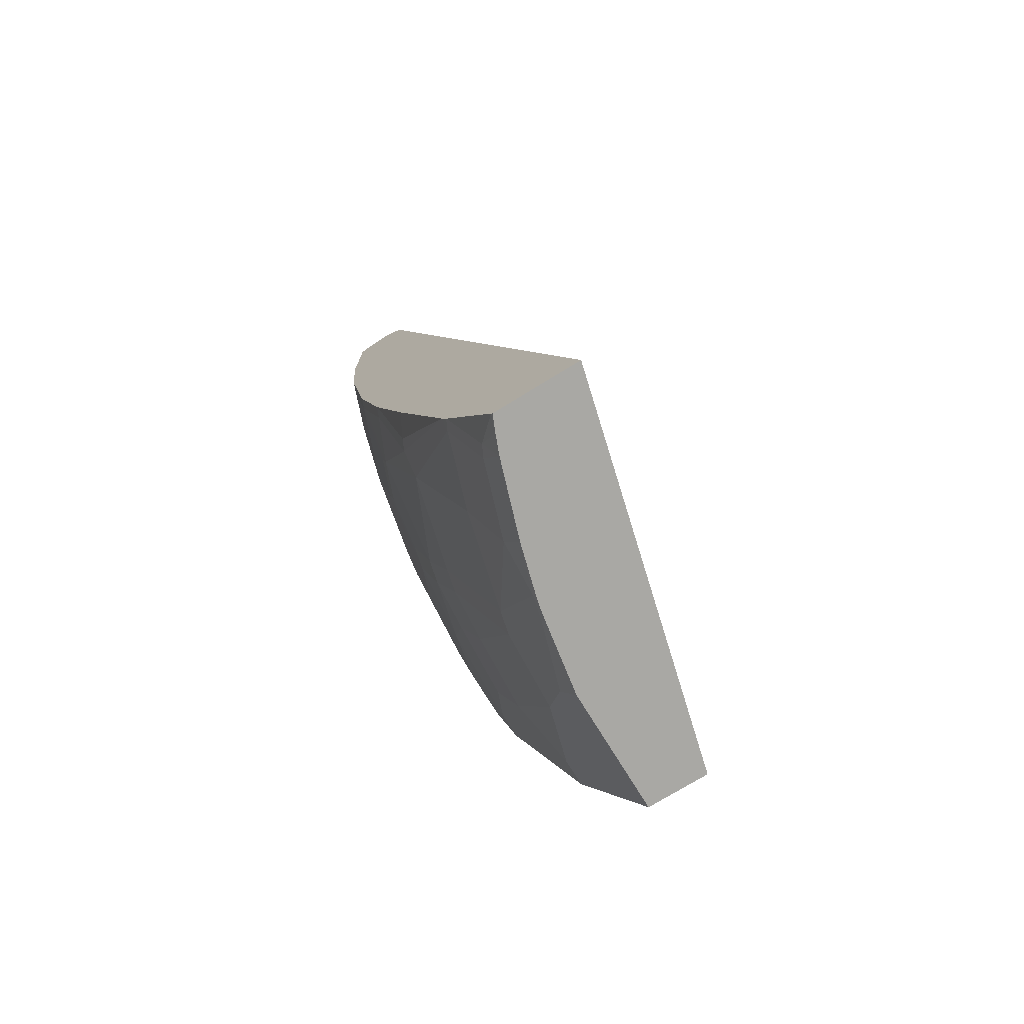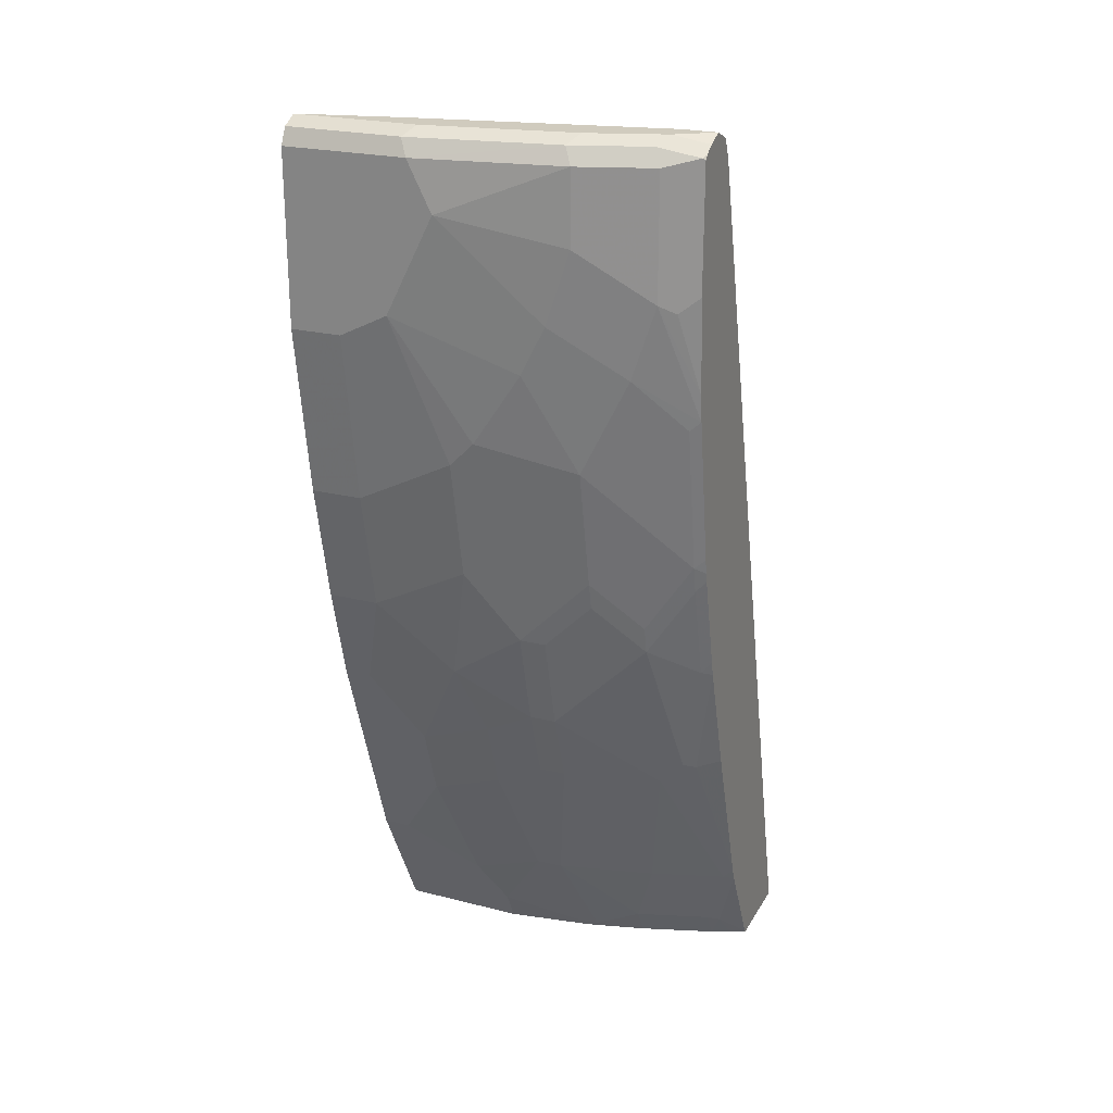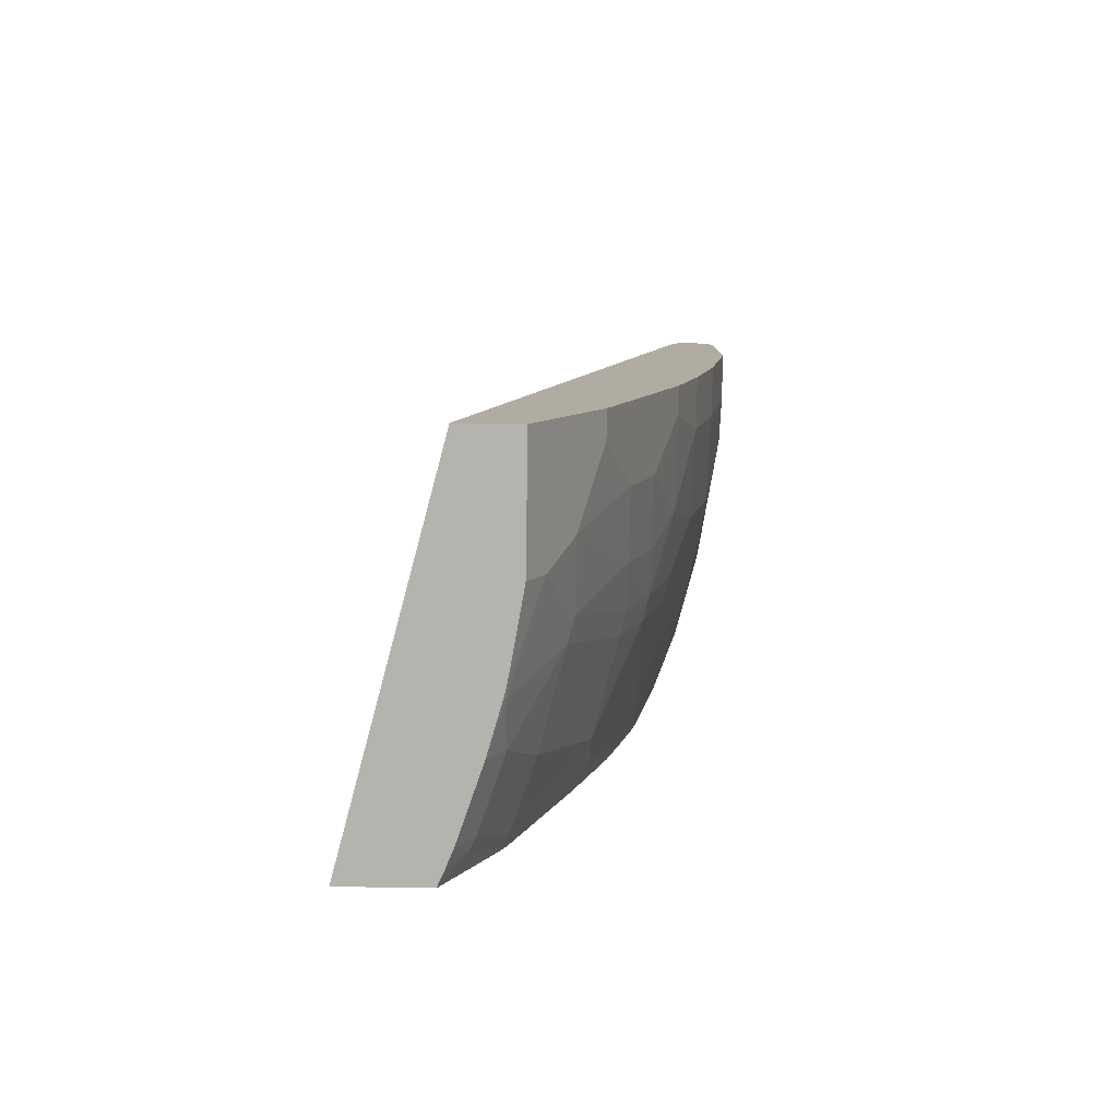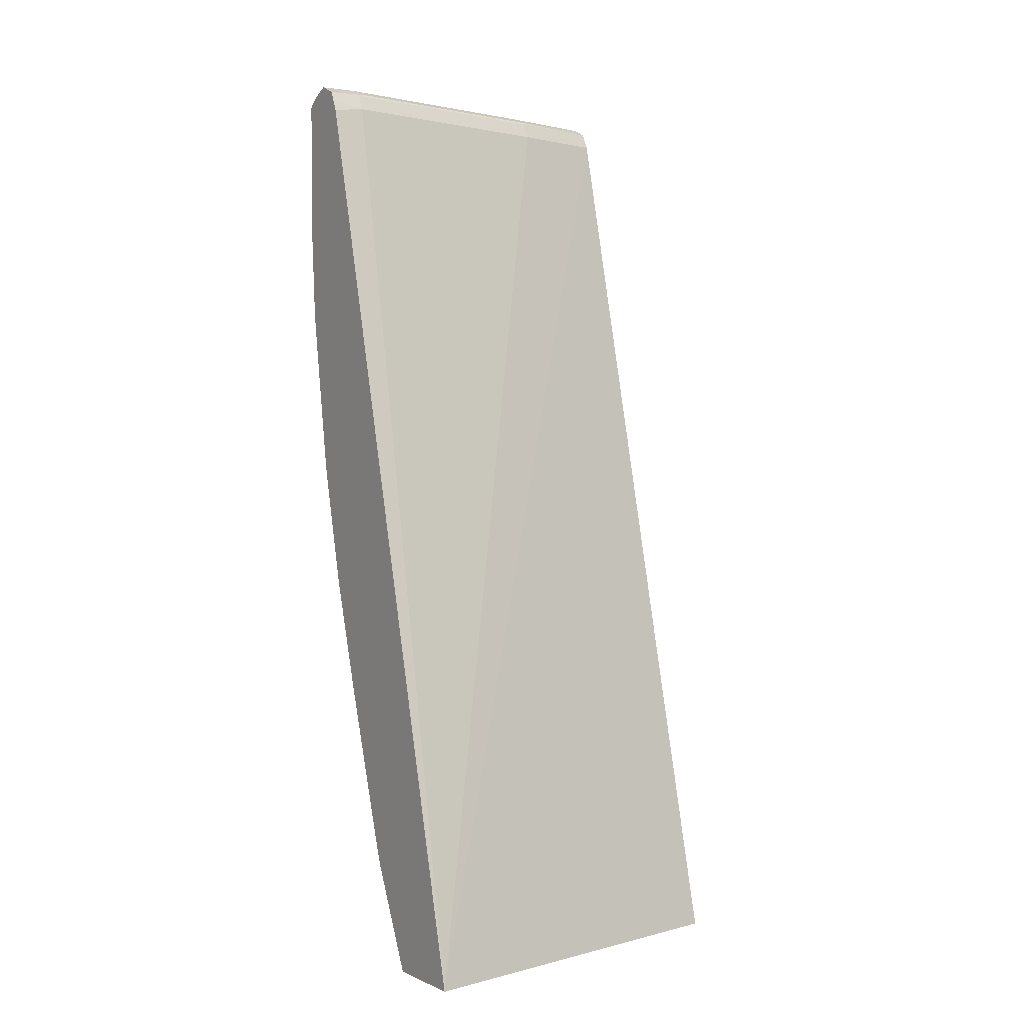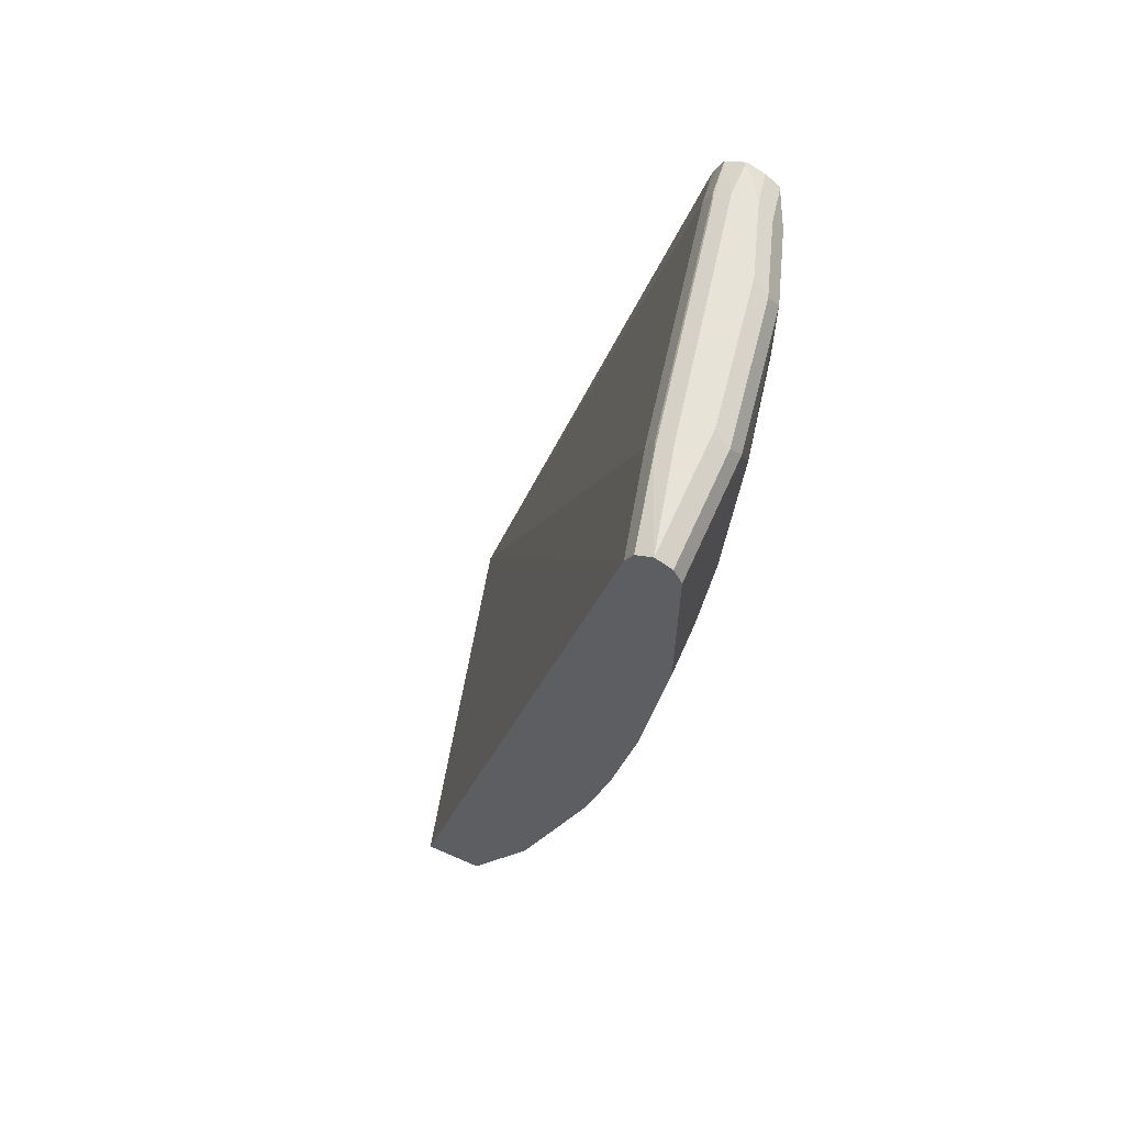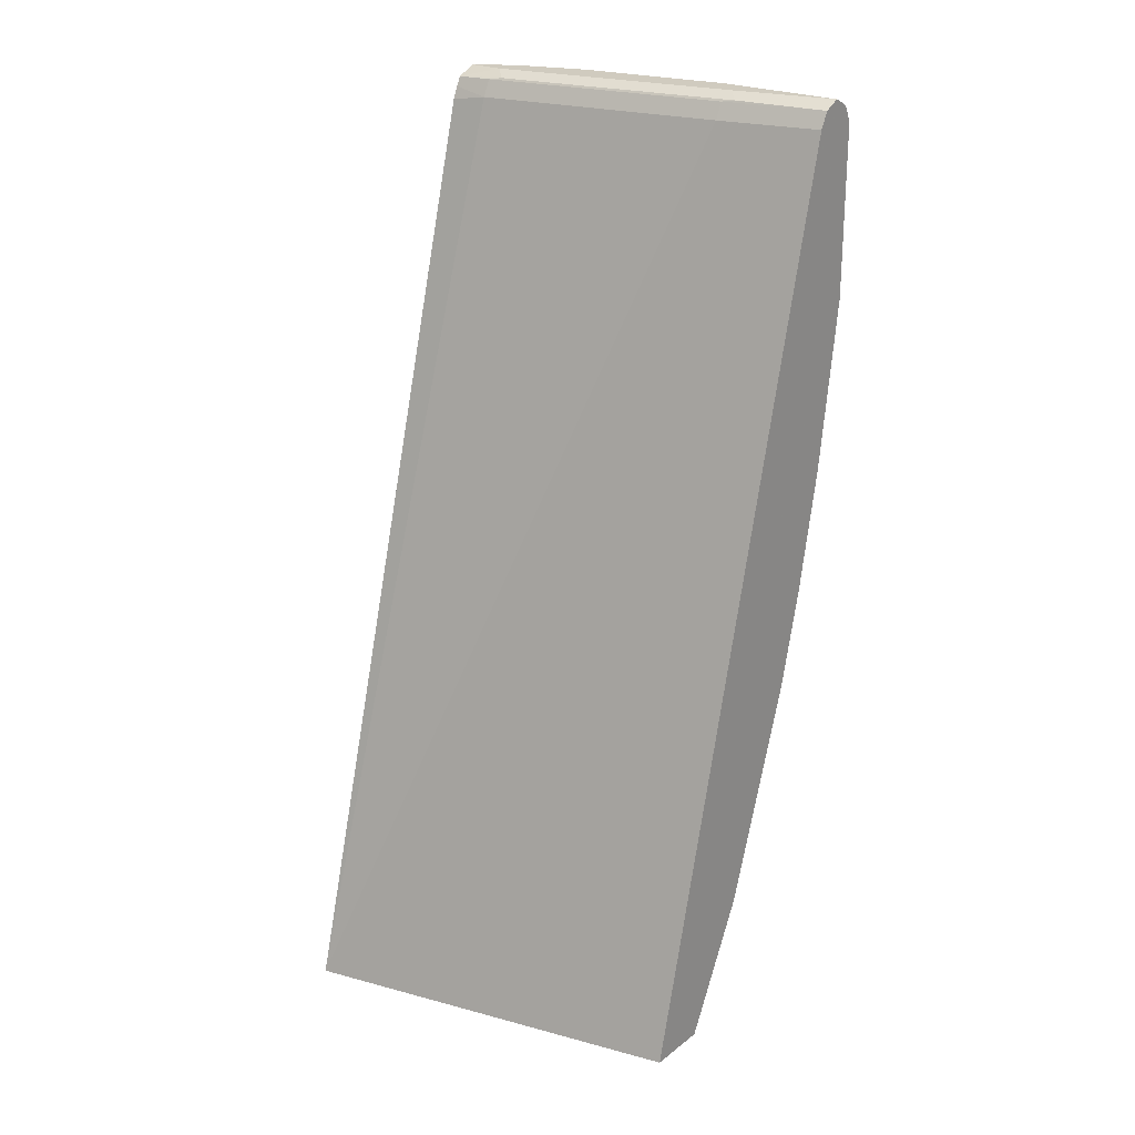
<metadata>
{"format":"obj","ext":"obj","renderer":"f3d","projection":"perspective","resolution":1024,"background":"white","views":[{"elev":-74.9,"azim":-148.5,"up":"+Y"},{"elev":23.5,"azim":113.2,"up":"+Y"},{"elev":-79.9,"azim":-0.8,"up":"+Y"},{"elev":1.1,"azim":-121.3,"up":"+Y"},{"elev":62.6,"azim":23.8,"up":"+Y"},{"elev":23.7,"azim":-51.5,"up":"+Y"}]}
</metadata>
<code>
v 0.617 -0.1298 0.002149
v 0.5472 -0.1298 -0.2734
v 0.6613 -0.1298 0.002149
v 0.7794 0.5314 0.002149
v 0.608 -0.1298 -0.2734
v 0.7617 0.5314 -0.07087
v 0.7262 0.5314 -0.248
v 0.7224 0.5275 -0.2734
v 0.6613 -0.1298 -0.08857
v 0.7078 -0.03686 0.002149
v 0.7853 0.5432 0.002149
v 0.6105 -0.1298 -0.2734
v 0.6105 -0.1298 -0.2734
v 0.7675 0.5432 -0.07087
v 0.7321 0.5432 -0.248
v 0.7262 0.5362 -0.2734
v 0.6525 -0.1298 -0.1417
v 0.6672 -0.1181 -0.08857
v 0.6908 -0.07082 -0.07087
v 0.7085 -0.0354 -0.01773
v 0.7085 -0.0354 0.002149
v 0.7971 0.5491 0.002149
v 0.7705 0.5446 -0.062
v 0.6114 -0.1286 -0.2734
v 0.6117 -0.1281 -0.2734
v 0.6156 -0.1298 -0.262
v 0.7351 0.5446 -0.2391
v 0.7295 0.5429 -0.2734
v 0.6504 -0.1298 -0.1527
v 0.6554 -0.124 -0.1417
v 0.6731 -0.1062 -0.08857
v 0.6908 -0.05307 -0.124
v 0.7262 0.03545 -0.1063
v 0.7262 0.01777 -0.05315
v 0.7439 0.07087 -0.05315
v 0.7617 0.124 -0.01773
v 0.7617 0.124 0.002149
v 0.7971 0.5491 -0.08857
v 0.7794 0.5491 -0.07087
v 0.8089 0.5432 0.002149
v 0.7439 0.5491 -0.248
v 0.6288 -0.1107 -0.2568
v 0.6471 -0.05726 -0.2734
v 0.6212 -0.1298 -0.248
v 0.7439 0.5491 -0.2734
v 0.6495 -0.1298 -0.1565
v 0.651 -0.1262 -0.1594
v 0.6864 -0.05533 -0.1417
v 0.7218 0.05093 -0.1594
v 0.7262 0.05319 -0.1417
v 0.7439 0.1063 -0.1417
v 0.7439 0.08862 -0.1063
v 0.7617 0.1417 -0.08857
v 0.7794 0.1949 -0.03543
v 0.7794 0.1949 0.002149
v 0.7794 0.5491 -0.1948
v 0.8089 0.5432 -0.08269
v 0.8148 0.5314 0.002149
v 0.6333 -0.1084 -0.248
v 0.651 -0.05533 -0.2657
v 0.651 -0.04756 -0.2734
v 0.6389 -0.1298 -0.1948
v 0.7617 0.5491 -0.248
v 0.7565 0.544 -0.2734
v 0.651 -0.1084 -0.1948
v 0.6687 -0.05533 -0.2125
v 0.7041 0.01551 -0.1771
v 0.7041 0.05093 -0.2303
v 0.7395 0.1041 -0.1594
v 0.7617 0.1771 -0.1417
v 0.7794 0.2302 -0.1063
v 0.7794 0.2125 -0.07087
v 0.7971 0.2834 -0.03543
v 0.7971 0.2834 0.002149
v 0.7912 0.5432 -0.1889
v 0.8148 0.5314 -0.08857
v 0.8148 0.4073 0.002149
v 0.7041 0.06868 -0.248
v 0.6914 0.07114 -0.2734
v 0.6997 0.06648 -0.2568
v 0.7735 0.5432 -0.2421
v 0.7675 0.5373 -0.2716
v 0.7639 0.5391 -0.2734
v 0.7395 0.1218 -0.1771
v 0.7395 0.1749 -0.2303
v 0.7572 0.1749 -0.1594
v 0.7617 0.2125 -0.1771
v 0.7971 0.3365 -0.124
v 0.7971 0.3188 -0.1063
v 0.7971 0.3011 -0.07087
v 0.8148 0.4073 -0.03543
v 0.7971 0.5314 -0.1948
v 0.8148 0.4959 -0.1063
v 0.7179 0.1553 -0.2734
v 0.7218 0.1573 -0.2657
v 0.7794 0.5314 -0.248
v 0.7735 0.5254 -0.2598
v 0.7666 0.5363 -0.2734
v 0.7572 0.2103 -0.1948
v 0.7395 0.228 -0.2657
v 0.7439 0.1949 -0.2303
v 0.7617 0.2302 -0.1948
v 0.7794 0.3011 -0.1771
v 0.7794 0.3188 -0.1948
v 0.7971 0.3897 -0.1594
v 0.8148 0.4251 -0.07087
v 0.7971 0.4782 -0.1948
v 0.7971 0.4251 -0.1771
v 0.7208 0.1664 -0.2734
v 0.7794 0.4428 -0.248
v 0.7735 0.4369 -0.2598
v 0.7666 0.4478 -0.2734
v 0.7385 0.2372 -0.2734
v 0.7401 0.2441 -0.2734
v 0.7439 0.248 -0.2657
v 0.7617 0.2834 -0.2303
v 0.7794 0.3897 -0.2303
v 0.7597 0.361 -0.2734
v 0.7617 0.3797 -0.2734
v 0.742 0.2547 -0.2734
v 0.7617 0.3542 -0.2657
f 60 68 66
f 61 79 80
f 68 78 85
f 63 81 82
f 60 61 78
f 63 82 64
f 64 82 83
f 60 78 68
f 66 68 67
f 68 84 69
f 59 66 65
f 61 80 78
f 71 90 72
f 69 84 86
f 70 86 87
f 70 87 71
f 71 87 88
f 71 88 89
f 71 89 90
f 72 90 73
f 73 90 91
f 73 91 77
f 73 77 74
f 59 60 66
f 75 92 96
f 75 76 92
f 68 85 84
f 58 93 76
f 49 69 51
f 58 91 106
f 45 63 64
f 75 96 81
f 46 62 47
f 47 62 65
f 47 65 48
f 48 65 66
f 48 66 67
f 48 67 49
f 49 67 68
f 49 68 69
f 49 51 50
f 51 53 52
f 58 106 93
f 51 69 86
f 51 70 53
f 53 70 71
f 53 71 72
f 53 72 54
f 54 72 73
f 54 73 74
f 54 74 55
f 56 57 75
f 56 75 81
f 56 81 63
f 57 76 75
f 58 77 91
f 51 86 70
f 76 93 92
f 102 115 116
f 78 94 95
f 95 113 100
f 96 110 111
f 96 111 97
f 97 111 112
f 97 112 98
f 100 113 114
f 100 114 115
f 101 115 102
f 102 116 104
f 104 116 117
f 104 117 108
f 104 108 105
f 95 109 113
f 105 108 106
f 107 117 110
f 110 117 118
f 110 118 119
f 110 119 111
f 111 119 112
f 114 120 115
f 115 120 121
f 115 121 116
f 116 121 117
f 117 121 118
f 118 121 120
f 44 65 62
f 107 108 117
f 94 109 95
f 93 108 107
f 93 106 108
f 78 95 85
f 79 94 80
f 81 96 82
f 82 96 97
f 82 97 98
f 82 98 83
f 84 85 99
f 84 99 86
f 85 100 115
f 85 115 101
f 85 101 102
f 85 102 99
f 85 95 100
f 86 99 87
f 87 99 102
f 87 102 104
f 87 104 103
f 87 103 88
f 88 103 104
f 88 104 105
f 88 105 106
f 88 106 89
f 89 106 90
f 90 106 91
f 92 93 107
f 92 107 110
f 92 110 96
f 78 80 94
f 44 59 65
f 32 50 33
f 42 60 59
f 2 83 98
f 2 98 112
f 2 112 119
f 2 119 118
f 2 118 120
f 2 120 114
f 2 114 113
f 2 113 109
f 2 109 94
f 2 94 79
f 2 79 61
f 2 61 43
f 2 64 83
f 2 43 25
f 2 24 13
f 2 13 5
f 3 9 10
f 4 11 14
f 4 14 6
f 5 13 12
f 6 14 7
f 7 14 15
f 7 15 16
f 7 16 8
f 9 17 18
f 9 18 19
f 2 25 24
f 9 19 10
f 2 45 64
f 2 16 28
f 43 61 60
f 1 2 5
f 1 5 12
f 1 12 26
f 1 26 44
f 1 44 62
f 1 62 46
f 1 46 29
f 1 29 17
f 1 17 9
f 1 9 3
f 1 3 10
f 2 28 45
f 1 10 21
f 1 37 55
f 1 55 74
f 1 74 77
f 1 77 58
f 1 58 40
f 1 40 22
f 1 22 11
f 1 11 4
f 1 4 2
f 2 4 6
f 2 7 8
f 2 8 16
f 1 21 37
f 10 19 20
f 2 6 7
f 11 22 23
f 25 42 26
f 25 43 42
f 26 42 44
f 27 41 28
f 28 41 45
f 29 46 47
f 29 47 30
f 30 47 48
f 30 48 32
f 30 32 31
f 32 48 49
f 32 49 50
f 23 41 27
f 33 50 51
f 33 35 34
f 35 52 53
f 35 53 36
f 36 53 54
f 36 54 55
f 36 55 37
f 38 57 56
f 40 58 76
f 40 76 57
f 42 59 44
f 10 20 21
f 42 43 60
f 33 52 35
f 23 39 41
f 33 51 52
f 22 40 57
f 11 23 14
f 12 13 24
f 22 57 38
f 12 24 25
f 12 25 26
f 14 23 27
f 14 27 15
f 15 27 28
f 17 29 30
f 17 30 31
f 17 31 18
f 18 31 19
f 19 31 32
f 15 28 16
f 22 56 63
f 19 32 33
f 22 39 23
f 22 45 41
f 22 63 45
f 22 38 56
f 20 37 21
f 22 41 39
f 20 36 37
f 20 35 36
f 20 34 35
f 19 34 20
f 19 33 34

</code>
